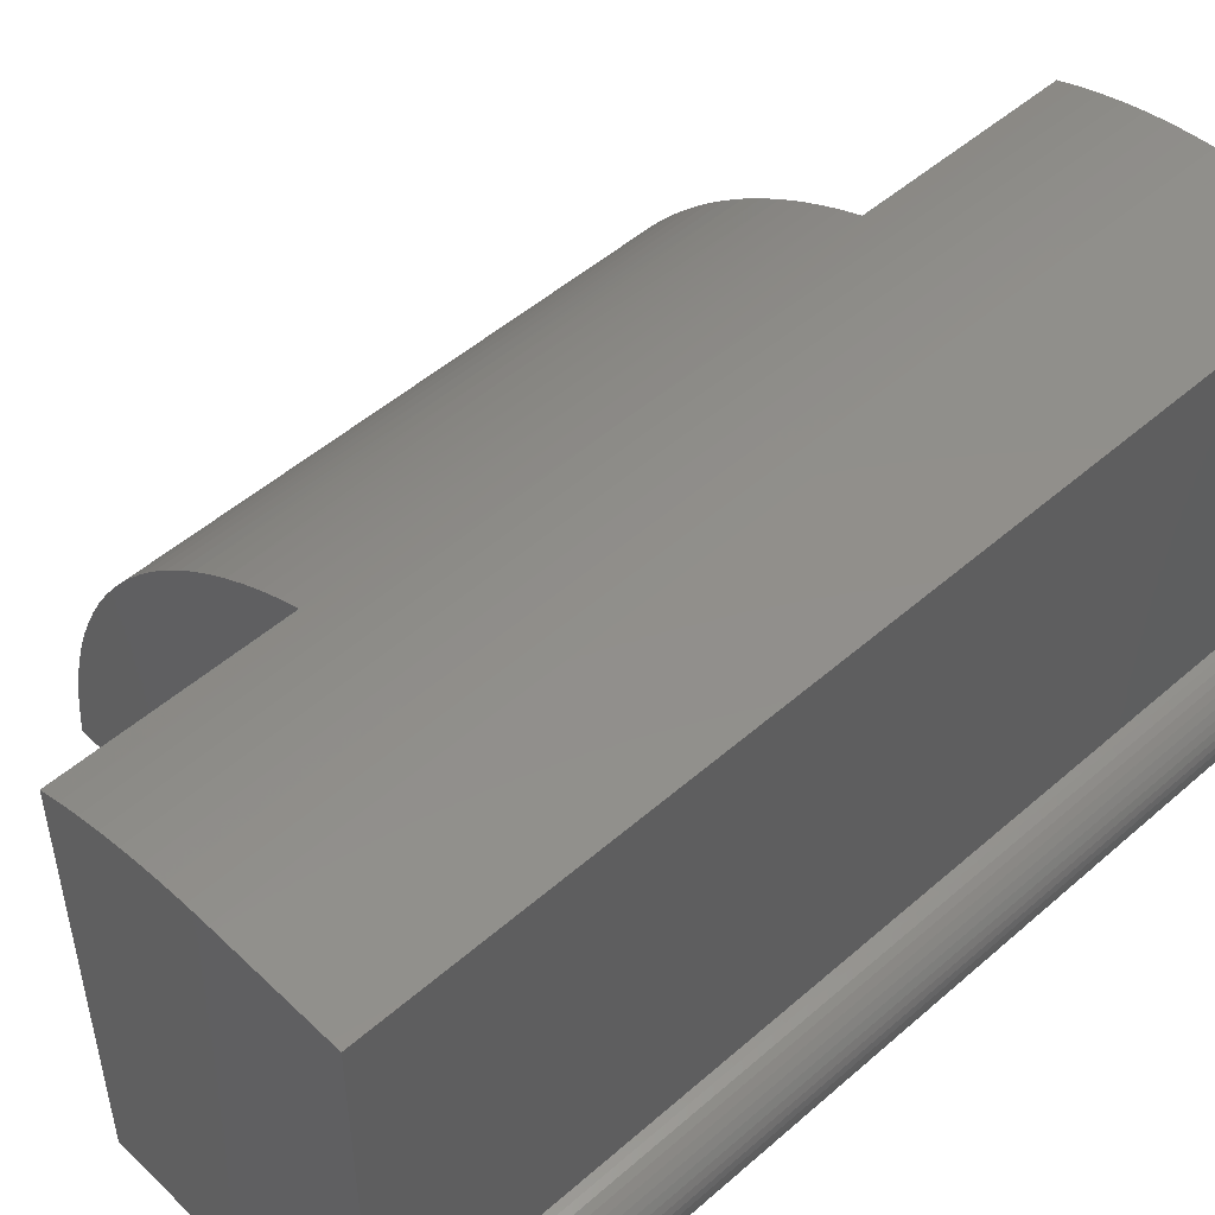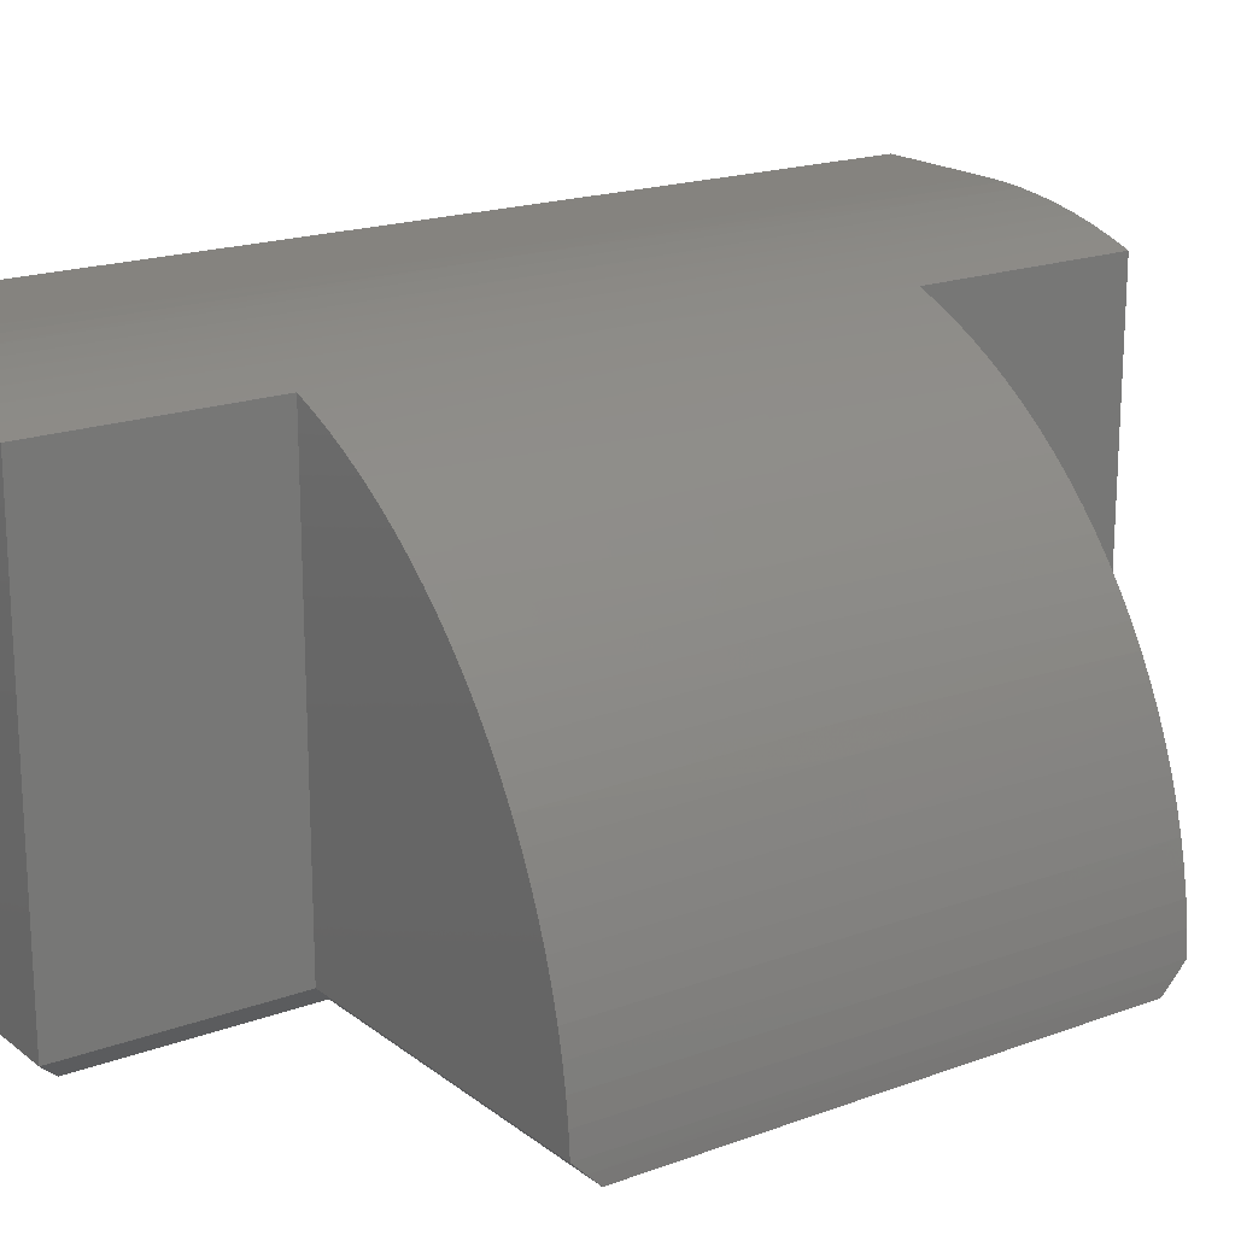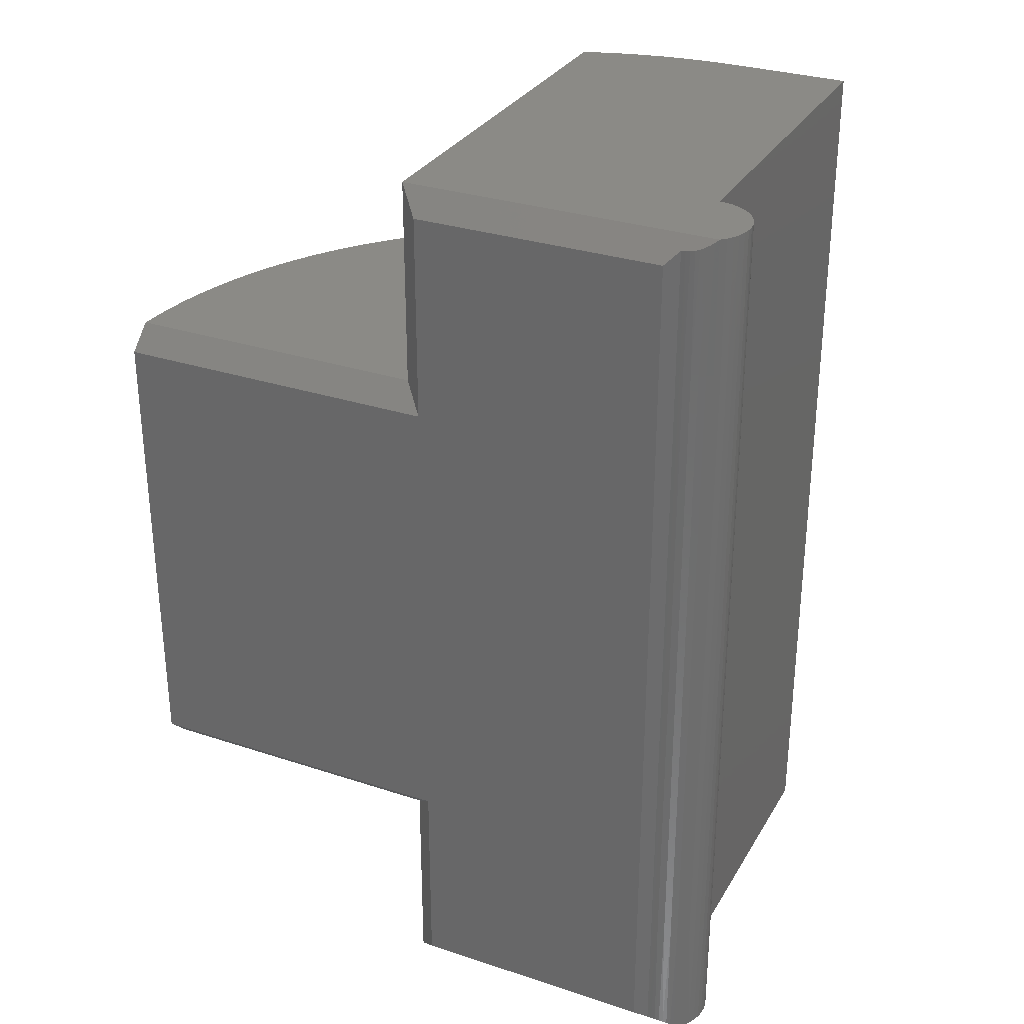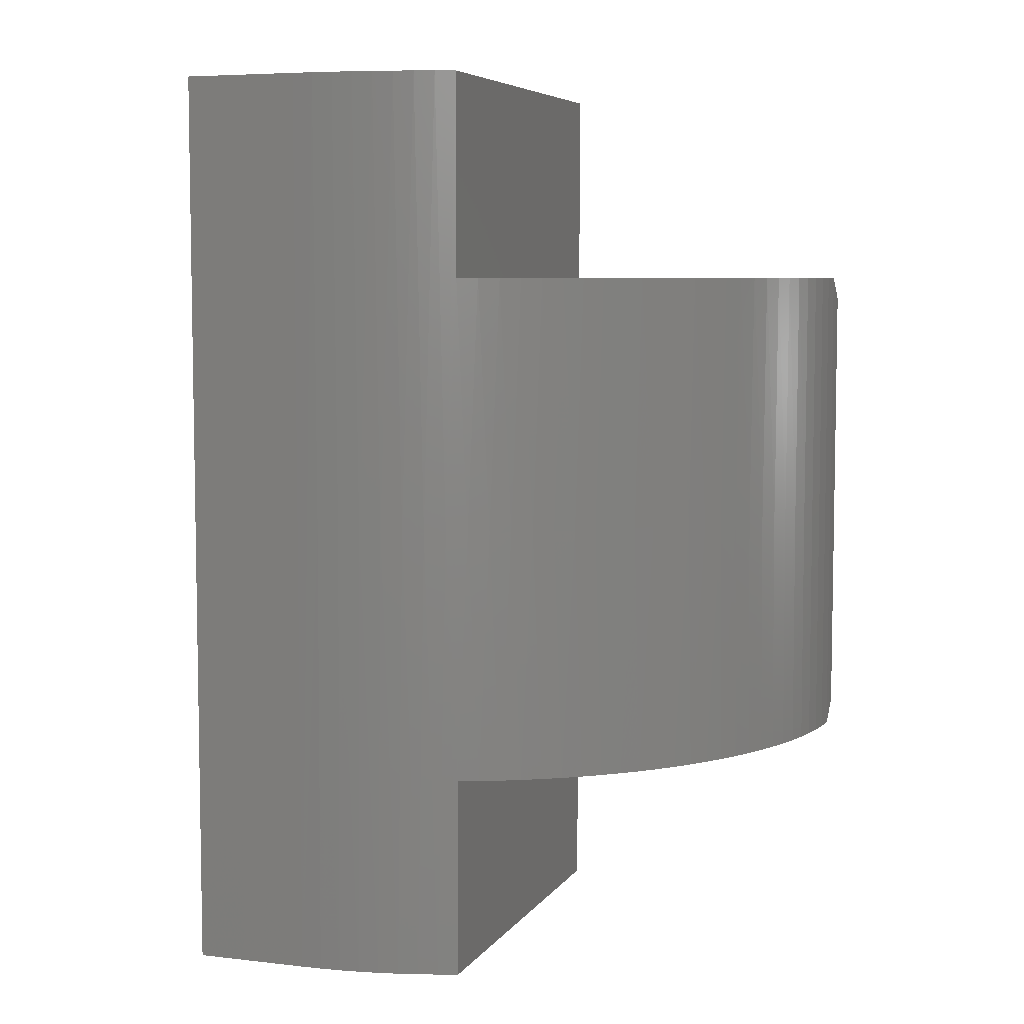
<metadata>
{"format":"stl","ext":"stl","renderer":"f3d","projection":"perspective","resolution":1024,"background":"white","views":[{"elev":50.5,"azim":-133.7,"up":"+Z"},{"elev":18.7,"azim":54.8,"up":"+Z"},{"elev":30.5,"azim":-154.5,"up":"+Y"},{"elev":6.2,"azim":19.1,"up":"+Y"}]}
</metadata>
<code>
# stl→obj: 288 verts, 572 faces
v 2.495 2.2 0.2
v 2.499 2.1 0.1
v -0.1 2.2 0.2
v -0.3 2 0
v 2.5 2 0
v -0.3 3.75 0
v -0.1 3.95 0.2
v -2.4 3.75 0
v -2.5 3.85 0.1
v -2.641 3.876 0.1258
v -2.675 3.89 0.1401
v -2.536 3.852 0.1016
v -2.572 3.857 0.1065
v -2.607 3.865 0.1146
v -2.706 3.907 0.1573
v -2.736 3.927 0.1774
v -2.765 3.95 0.2
v -2.4 -3.75 0
v -2.5 -3.85 0.1
v -0.3 -2 0
v -0.3 -3.75 0
v 2.5 -2 0
v 2.499 -2.1 0.1
v 2.495 -4.441e-16 0.1903
v 2.482 -4.441e-16 0.3802
v 2.481 2.2 0.3856
v 2.459 -4.441e-16 0.5704
v 2.459 2.2 0.5704
v 2.428 2.2 0.7539
v 2.428 -4.441e-16 0.757
v 2.389 2.2 0.9358
v 2.387 -4.441e-16 0.943
v 2.341 2.2 1.116
v 2.338 -4.441e-16 1.127
v 2.285 2.2 1.293
v 2.28 -4.441e-16 1.308
v 2.221 2.2 1.468
v 2.213 -4.441e-16 1.487
v 2.149 2.2 1.639
v 2.139 -4.441e-16 1.662
v 2.068 2.2 1.807
v 2.055 -4.441e-16 1.833
v 1.981 2.2 1.971
v 1.964 -4.441e-16 2
v 1.885 2.2 2.131
v 1.865 -4.441e-16 2.163
v 1.782 2.2 2.286
v 1.758 -4.441e-16 2.32
v 1.672 2.2 2.436
v 1.644 -4.441e-16 2.473
v 1.556 2.2 2.581
v 1.523 -4.441e-16 2.619
v 1.432 2.2 2.721
v 1.395 -4.441e-16 2.76
v 1.303 2.2 2.854
v 1.26 -4.441e-16 2.895
v 1.167 2.2 2.981
v 1.119 -4.441e-16 3.023
v 1.025 2.2 3.102
v 0.9726 -4.441e-16 3.144
v 0.8783 2.2 3.216
v 0.8202 -4.441e-16 3.258
v 0.7261 2.2 3.323
v 0.6626 -4.441e-16 3.365
v 0.5692 2.2 3.423
v 0.5 -4.441e-16 3.464
v 0.4077 2.2 3.516
v 0.3329 -4.441e-16 3.555
v 0.2421 2.2 3.601
v 0.1617 -4.441e-16 3.639
v 0.07276 2.2 3.678
v -0.01335 -4.441e-16 3.713
v -0.1 2.2 3.747
v -0.1917 -4.441e-16 3.78
v -0.1 3.95 3.747
v -0.2688 3.95 3.806
v -0.3731 -4.441e-16 3.838
v -0.4401 3.95 3.857
v -0.557 -4.441e-16 3.887
v -0.6135 3.95 3.901
v -0.743 -4.441e-16 3.928
v -0.7887 3.95 3.936
v -0.9307 -4.441e-16 3.959
v -0.9652 3.95 3.964
v -1.12 -4.441e-16 3.982
v -1.143 3.95 3.984
v -1.31 -4.441e-16 3.995
v -1.321 3.95 3.996
v -1.5 -3.95 4
v -1.5 3.95 4
v -1.321 -3.95 3.996
v -1.143 -3.95 3.984
v -0.9652 -3.95 3.964
v -0.7887 -3.95 3.936
v -0.6135 -3.95 3.901
v -0.4401 -3.95 3.857
v -0.2688 -3.95 3.806
v -0.1 -3.95 3.747
v -0.1 -2.2 3.747
v 0.07276 -2.2 3.678
v 0.2421 -2.2 3.601
v 0.4077 -2.2 3.516
v 0.5692 -2.2 3.423
v 0.7261 -2.2 3.323
v 0.8783 -2.2 3.216
v 1.025 -2.2 3.102
v 1.167 -2.2 2.981
v 1.303 -2.2 2.854
v 1.432 -2.2 2.721
v 1.556 -2.2 2.581
v 1.672 -2.2 2.436
v 1.782 -2.2 2.286
v 1.885 -2.2 2.131
v 1.981 -2.2 1.971
v 2.068 -2.2 1.807
v 2.149 -2.2 1.639
v 2.221 -2.2 1.468
v 2.285 -2.2 1.293
v 2.341 -2.2 1.116
v 2.389 -2.2 0.9358
v 2.428 -2.2 0.7539
v 2.459 -2.2 0.5704
v 2.481 -2.2 0.3856
v 2.495 -2.2 0.2
v -0.1 -2.2 0.2
v -0.1 -3.95 0.2
v -2.765 -3.95 0.2
v -2.736 -3.927 0.1774
v -2.706 -3.907 0.1573
v -2.675 -3.89 0.1401
v -2.641 -3.876 0.1258
v -2.607 -3.865 0.1146
v -2.572 -3.857 0.1065
v -2.536 -3.852 0.1016
v -2.5 3.95 0.9
v -2.807 3.95 0.2433
v -2.774 3.95 0.7911
v -2.727 3.95 0.8291
v -2.675 3.95 0.8596
v -2.815 3.95 0.7464
v -2.842 3.95 0.2924
v -2.849 3.95 0.6962
v -2.869 3.95 0.3463
v -2.874 3.95 0.6414
v -2.888 3.95 0.4036
v -2.891 3.95 0.5835
v -2.898 3.95 0.4632
v -2.899 3.95 0.5236
v -2.619 3.95 0.8819
v -2.56 3.95 0.8954
v -2.5 3.95 4
v -2.772 2.821 0.2068
v -2.725 2.821 0.1695
v -2.674 2.821 0.1396
v -2.618 2.821 0.1178
v -2.56 2.821 0.1045
v -2.56 1.693 0.1045
v -2.56 0.5643 0.1045
v -2.618 1.693 0.1178
v -2.618 0.5643 0.1178
v -2.674 1.693 0.1396
v -2.674 0.5643 0.1396
v -2.725 1.693 0.1695
v -2.725 0.5643 0.1695
v -2.772 1.693 0.2068
v -2.772 0.5643 0.2068
v -2.813 1.693 0.2506
v -2.813 0.5643 0.2506
v -2.846 1.693 0.3
v -2.846 0.5643 0.3
v -2.872 1.693 0.3539
v -2.872 0.5643 0.3539
v -2.89 1.693 0.411
v -2.89 0.5643 0.411
v -2.899 1.693 0.4701
v -2.899 0.5643 0.4701
v -2.899 1.693 0.5299
v -2.899 0.5643 0.5299
v -2.89 1.693 0.589
v -2.89 0.5643 0.589
v -2.872 1.693 0.6461
v -2.872 0.5643 0.6461
v -2.846 1.693 0.7
v -2.846 0.5643 0.7
v -2.813 1.693 0.7494
v -2.813 0.5643 0.7494
v -2.772 1.693 0.7932
v -2.772 0.5643 0.7932
v -2.725 1.693 0.8305
v -2.725 0.5643 0.8305
v -2.674 1.693 0.8604
v -2.674 0.5643 0.8604
v -2.618 1.693 0.8822
v -2.618 0.5643 0.8822
v -2.56 1.693 0.8955
v -2.56 0.5643 0.8955
v -2.56 -0.5643 0.8955
v -2.5 -3.95 0.9
v -2.56 -1.693 0.8955
v -2.56 -2.821 0.8955
v -2.618 -2.821 0.8822
v -2.56 -3.95 0.8954
v -2.619 -3.95 0.8819
v -2.674 -2.821 0.8604
v -2.675 -3.95 0.8596
v -2.725 -2.821 0.8305
v -2.727 -3.95 0.8291
v -2.772 -2.821 0.7932
v -2.774 -3.95 0.7911
v -2.813 -2.821 0.7494
v -2.815 -3.95 0.7464
v -2.846 -2.821 0.7
v -2.849 -3.95 0.6962
v -2.872 -2.821 0.6461
v -2.874 -3.95 0.6414
v -2.89 -2.821 0.589
v -2.891 -3.95 0.5835
v -2.899 -2.821 0.5299
v -2.899 -3.95 0.5236
v -2.899 -2.821 0.4701
v -2.898 -3.95 0.4632
v -2.89 -2.821 0.411
v -2.888 -3.95 0.4036
v -2.872 -2.821 0.3539
v -2.869 -3.95 0.3463
v -2.846 -2.821 0.3
v -2.842 -3.95 0.2924
v -2.813 -2.821 0.2506
v -2.807 -3.95 0.2433
v -2.772 -2.821 0.2068
v -2.725 -2.821 0.1695
v -2.674 -2.821 0.1396
v -2.618 -2.821 0.1178
v -2.56 -2.821 0.1045
v -2.56 -1.693 0.1045
v -2.56 -0.5643 0.1045
v -2.618 -0.5643 0.1178
v -2.56 2.821 0.8955
v -2.618 2.821 0.8822
v -2.674 2.821 0.8604
v -2.725 2.821 0.8305
v -2.772 2.821 0.7932
v -2.813 2.821 0.7494
v -2.846 2.821 0.7
v -2.872 2.821 0.6461
v -2.89 2.821 0.589
v -2.899 2.821 0.5299
v -2.899 2.821 0.4701
v -2.89 2.821 0.411
v -2.872 2.821 0.3539
v -2.846 2.821 0.3
v -2.813 2.821 0.2506
v -2.772 -1.693 0.2068
v -2.725 -1.693 0.1695
v -2.674 -1.693 0.1396
v -2.618 -1.693 0.1178
v -2.772 -0.5643 0.2068
v -2.725 -0.5643 0.1695
v -2.674 -0.5643 0.1396
v -2.813 -1.693 0.2506
v -2.846 -1.693 0.3
v -2.872 -1.693 0.3539
v -2.89 -1.693 0.411
v -2.899 -1.693 0.4701
v -2.899 -1.693 0.5299
v -2.89 -1.693 0.589
v -2.872 -1.693 0.6461
v -2.846 -1.693 0.7
v -2.813 -1.693 0.7494
v -2.772 -1.693 0.7932
v -2.725 -1.693 0.8305
v -2.674 -1.693 0.8604
v -2.618 -1.693 0.8822
v -2.813 -0.5643 0.2506
v -2.846 -0.5643 0.3
v -2.872 -0.5643 0.3539
v -2.89 -0.5643 0.411
v -2.899 -0.5643 0.4701
v -2.899 -0.5643 0.5299
v -2.89 -0.5643 0.589
v -2.872 -0.5643 0.6461
v -2.846 -0.5643 0.7
v -2.813 -0.5643 0.7494
v -2.772 -0.5643 0.7932
v -2.725 -0.5643 0.8305
v -2.674 -0.5643 0.8604
v -2.618 -0.5643 0.8822
v -2.5 -3.95 4
f 1 2 3
f 3 2 4
f 4 2 5
f 4 6 3
f 3 6 7
f 8 9 6
f 6 9 7
f 7 9 10
f 7 10 11
f 12 13 9
f 9 13 14
f 9 14 10
f 11 15 7
f 7 15 16
f 7 16 17
f 8 18 9
f 9 18 19
f 6 4 8
f 8 4 18
f 18 4 20
f 18 20 21
f 4 5 20
f 20 5 22
f 22 5 23
f 23 5 2
f 23 2 24
f 24 2 1
f 24 1 25
f 25 1 26
f 25 26 27
f 27 26 28
f 27 28 29
f 27 29 30
f 30 29 31
f 30 31 32
f 32 31 33
f 32 33 34
f 34 33 35
f 34 35 36
f 36 35 37
f 36 37 38
f 38 37 39
f 38 39 40
f 40 39 41
f 40 41 42
f 42 41 43
f 42 43 44
f 44 43 45
f 44 45 46
f 46 45 47
f 46 47 48
f 48 47 49
f 48 49 50
f 50 49 51
f 50 51 52
f 52 51 53
f 52 53 54
f 54 53 55
f 54 55 56
f 56 55 57
f 56 57 58
f 58 57 59
f 58 59 60
f 60 59 61
f 60 61 62
f 62 61 63
f 62 63 64
f 64 63 65
f 64 65 66
f 66 65 67
f 66 67 68
f 68 67 69
f 68 69 70
f 70 69 71
f 70 71 72
f 72 71 73
f 72 73 74
f 74 73 75
f 74 75 76
f 74 76 77
f 77 76 78
f 77 78 79
f 79 78 80
f 79 80 81
f 81 80 82
f 81 82 83
f 83 82 84
f 83 84 85
f 85 84 86
f 85 86 87
f 87 86 88
f 87 88 89
f 89 88 90
f 89 91 87
f 87 91 92
f 87 92 85
f 85 92 93
f 85 93 83
f 83 93 94
f 83 94 81
f 81 94 95
f 81 95 79
f 79 95 96
f 79 96 77
f 77 96 97
f 77 97 74
f 74 97 98
f 74 98 99
f 74 99 72
f 72 99 100
f 72 100 70
f 70 100 101
f 70 101 68
f 68 101 102
f 68 102 66
f 66 102 103
f 66 103 64
f 64 103 104
f 64 104 62
f 62 104 105
f 62 105 60
f 60 105 106
f 60 106 58
f 58 106 107
f 58 107 56
f 56 107 108
f 56 108 54
f 54 108 109
f 54 109 52
f 52 109 110
f 52 110 50
f 50 110 111
f 50 111 48
f 48 111 112
f 48 112 46
f 46 112 113
f 46 113 44
f 44 113 114
f 44 114 42
f 42 114 115
f 42 115 40
f 40 115 116
f 40 116 38
f 38 116 117
f 38 117 36
f 36 117 118
f 36 118 34
f 34 118 119
f 34 119 32
f 32 119 120
f 32 120 30
f 30 120 121
f 30 121 27
f 27 121 122
f 27 122 123
f 27 123 25
f 25 123 124
f 25 124 24
f 24 124 23
f 22 23 20
f 20 23 125
f 125 23 124
f 126 21 125
f 125 21 20
f 127 128 126
f 126 128 129
f 126 129 130
f 130 131 126
f 126 131 19
f 126 19 21
f 21 19 18
f 131 132 19
f 19 132 133
f 19 133 134
f 17 135 7
f 7 135 78
f 7 78 76
f 136 137 17
f 17 137 138
f 17 138 139
f 137 136 140
f 140 136 141
f 140 141 142
f 142 141 143
f 142 143 144
f 144 143 145
f 144 145 146
f 146 145 147
f 146 147 148
f 139 149 17
f 17 149 150
f 17 150 135
f 135 151 78
f 78 151 80
f 80 151 82
f 82 151 84
f 84 151 86
f 86 151 88
f 88 151 90
f 76 75 7
f 7 75 3
f 3 75 73
f 1 3 26
f 26 3 28
f 28 3 29
f 29 3 31
f 31 3 33
f 33 3 35
f 35 3 37
f 37 3 39
f 39 3 41
f 41 3 43
f 43 3 45
f 45 3 47
f 47 3 49
f 49 3 51
f 51 3 53
f 53 3 55
f 55 3 57
f 57 3 59
f 59 3 61
f 61 3 63
f 63 3 65
f 65 3 67
f 67 3 69
f 69 3 71
f 71 3 73
f 136 17 152
f 152 17 16
f 152 16 153
f 153 16 15
f 153 15 154
f 154 15 11
f 154 11 10
f 154 10 155
f 155 10 14
f 155 14 13
f 155 13 156
f 156 13 12
f 156 12 157
f 157 12 158
f 157 158 159
f 159 158 160
f 159 160 161
f 161 160 162
f 161 162 163
f 163 162 164
f 163 164 165
f 165 164 166
f 165 166 167
f 167 166 168
f 167 168 169
f 169 168 170
f 169 170 171
f 171 170 172
f 171 172 173
f 173 172 174
f 173 174 175
f 175 174 176
f 175 176 177
f 177 176 178
f 177 178 179
f 179 178 180
f 179 180 181
f 181 180 182
f 181 182 183
f 183 182 184
f 183 184 185
f 185 184 186
f 185 186 187
f 187 186 188
f 187 188 189
f 189 188 190
f 189 190 191
f 191 190 192
f 191 192 193
f 193 192 194
f 193 194 195
f 195 194 196
f 195 196 135
f 135 196 197
f 135 197 198
f 198 197 199
f 198 199 200
f 200 199 201
f 200 201 202
f 202 201 203
f 203 201 204
f 203 204 205
f 205 204 206
f 205 206 207
f 207 206 208
f 207 208 209
f 209 208 210
f 209 210 211
f 211 210 212
f 211 212 213
f 213 212 214
f 213 214 215
f 215 214 216
f 215 216 217
f 217 216 218
f 217 218 219
f 219 218 220
f 219 220 221
f 221 220 222
f 221 222 223
f 223 222 224
f 223 224 225
f 225 224 226
f 225 226 227
f 227 226 228
f 227 228 229
f 229 228 230
f 229 230 127
f 127 230 128
f 128 230 231
f 128 231 129
f 129 231 232
f 129 232 130
f 130 232 131
f 131 232 233
f 131 233 132
f 132 233 133
f 133 233 234
f 133 234 134
f 134 234 19
f 19 234 235
f 19 235 236
f 236 235 237
f 236 237 160
f 160 237 162
f 9 19 12
f 12 19 158
f 202 198 200
f 195 135 238
f 238 135 150
f 238 150 239
f 239 150 149
f 239 149 240
f 240 149 139
f 240 139 241
f 241 139 138
f 241 138 242
f 242 138 137
f 242 137 243
f 243 137 140
f 243 140 244
f 244 140 142
f 244 142 245
f 245 142 144
f 245 144 246
f 246 144 146
f 246 146 247
f 247 146 148
f 247 148 248
f 248 148 147
f 248 147 249
f 249 147 145
f 249 145 250
f 250 145 143
f 250 143 251
f 251 143 141
f 251 141 252
f 252 141 136
f 252 136 152
f 230 253 231
f 231 253 254
f 231 254 232
f 232 254 255
f 232 255 233
f 233 255 256
f 233 256 234
f 234 256 235
f 253 257 254
f 254 257 258
f 254 258 255
f 255 258 259
f 255 259 256
f 256 259 237
f 256 237 235
f 253 230 260
f 260 230 228
f 260 228 261
f 261 228 226
f 261 226 262
f 262 226 224
f 262 224 263
f 263 224 222
f 263 222 264
f 264 222 220
f 264 220 265
f 265 220 218
f 265 218 266
f 266 218 216
f 266 216 267
f 267 216 214
f 267 214 268
f 268 214 212
f 268 212 269
f 269 212 210
f 269 210 270
f 270 210 208
f 270 208 271
f 271 208 206
f 271 206 272
f 272 206 204
f 272 204 273
f 273 204 201
f 273 201 199
f 257 166 258
f 258 166 164
f 258 164 259
f 259 164 162
f 259 162 237
f 257 253 274
f 274 253 260
f 274 260 275
f 275 260 261
f 275 261 276
f 276 261 262
f 276 262 277
f 277 262 263
f 277 263 278
f 278 263 264
f 278 264 279
f 279 264 265
f 279 265 280
f 280 265 266
f 280 266 281
f 281 266 267
f 281 267 282
f 282 267 268
f 282 268 283
f 283 268 269
f 283 269 284
f 284 269 270
f 284 270 285
f 285 270 271
f 285 271 286
f 286 271 272
f 286 272 287
f 287 272 273
f 287 273 197
f 197 273 199
f 166 257 168
f 168 257 274
f 168 274 170
f 170 274 275
f 170 275 172
f 172 275 276
f 172 276 174
f 174 276 277
f 174 277 176
f 176 277 278
f 176 278 178
f 178 278 279
f 178 279 180
f 180 279 280
f 180 280 182
f 182 280 281
f 182 281 184
f 184 281 282
f 184 282 186
f 186 282 283
f 186 283 188
f 188 283 284
f 188 284 190
f 190 284 285
f 190 285 192
f 192 285 286
f 192 286 194
f 194 286 287
f 194 287 196
f 196 287 197
f 165 152 163
f 163 152 153
f 163 153 161
f 161 153 154
f 161 154 159
f 159 154 155
f 159 155 157
f 157 155 156
f 152 165 252
f 252 165 167
f 252 167 251
f 251 167 169
f 251 169 250
f 250 169 171
f 250 171 249
f 249 171 173
f 249 173 248
f 248 173 175
f 248 175 247
f 247 175 177
f 247 177 246
f 246 177 179
f 246 179 245
f 245 179 181
f 245 181 244
f 244 181 183
f 244 183 243
f 243 183 185
f 243 185 242
f 242 185 187
f 242 187 241
f 241 187 189
f 241 189 240
f 240 189 191
f 240 191 239
f 239 191 193
f 239 193 238
f 238 193 195
f 236 160 158
f 19 236 158
f 198 288 135
f 135 288 151
f 125 99 126
f 126 99 98
f 126 198 127
f 127 198 202
f 127 202 203
f 98 97 126
f 126 97 96
f 126 96 198
f 198 96 288
f 288 96 95
f 288 95 94
f 94 93 288
f 288 93 92
f 288 92 91
f 91 89 288
f 203 205 127
f 127 205 207
f 127 207 209
f 127 209 229
f 229 209 211
f 229 211 227
f 227 211 213
f 227 213 225
f 225 213 215
f 225 215 223
f 223 215 217
f 223 217 221
f 221 217 219
f 90 151 89
f 89 151 288
f 124 123 125
f 125 123 122
f 125 122 121
f 121 120 125
f 125 120 119
f 125 119 118
f 118 117 125
f 125 117 116
f 125 116 115
f 115 114 125
f 125 114 113
f 125 113 112
f 112 111 125
f 125 111 110
f 125 110 109
f 109 108 125
f 125 108 107
f 125 107 106
f 106 105 125
f 125 105 104
f 125 104 103
f 103 102 125
f 125 102 101
f 125 101 100
f 100 99 125

</code>
